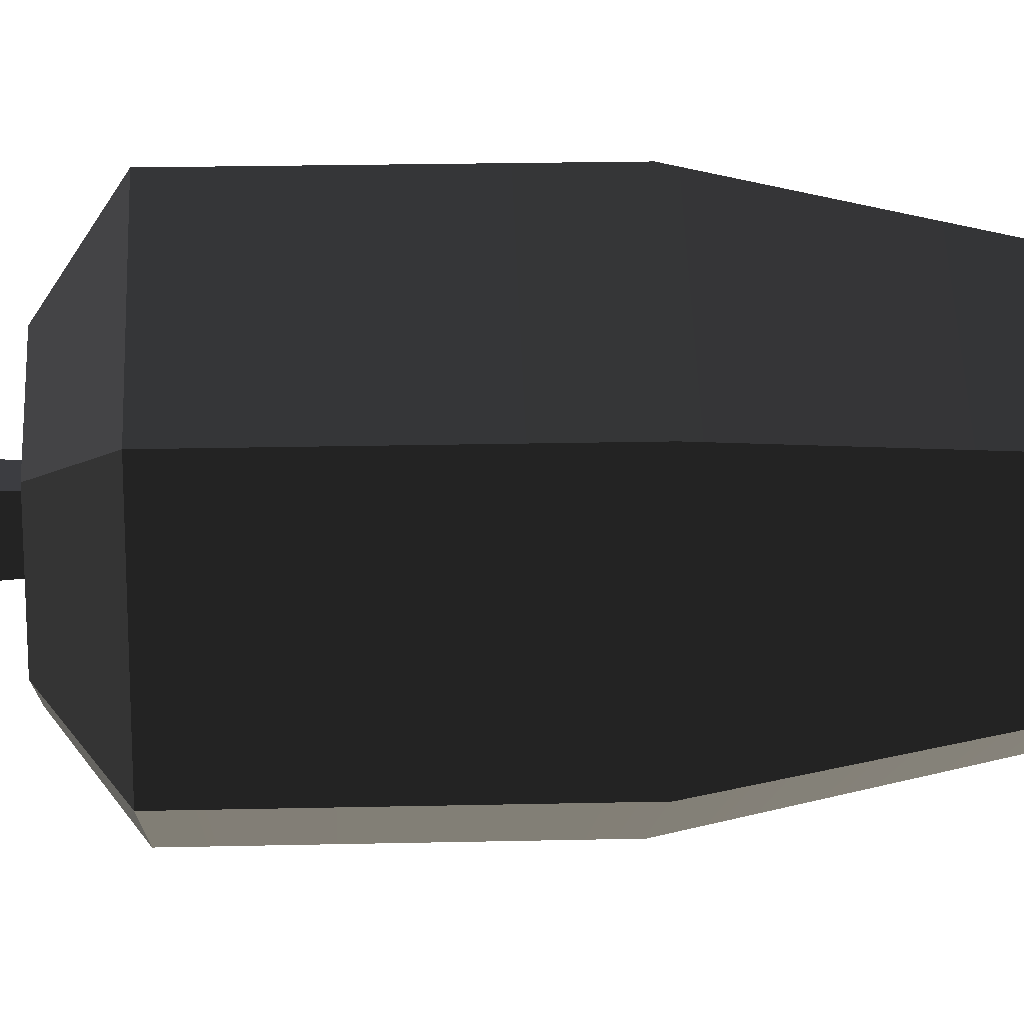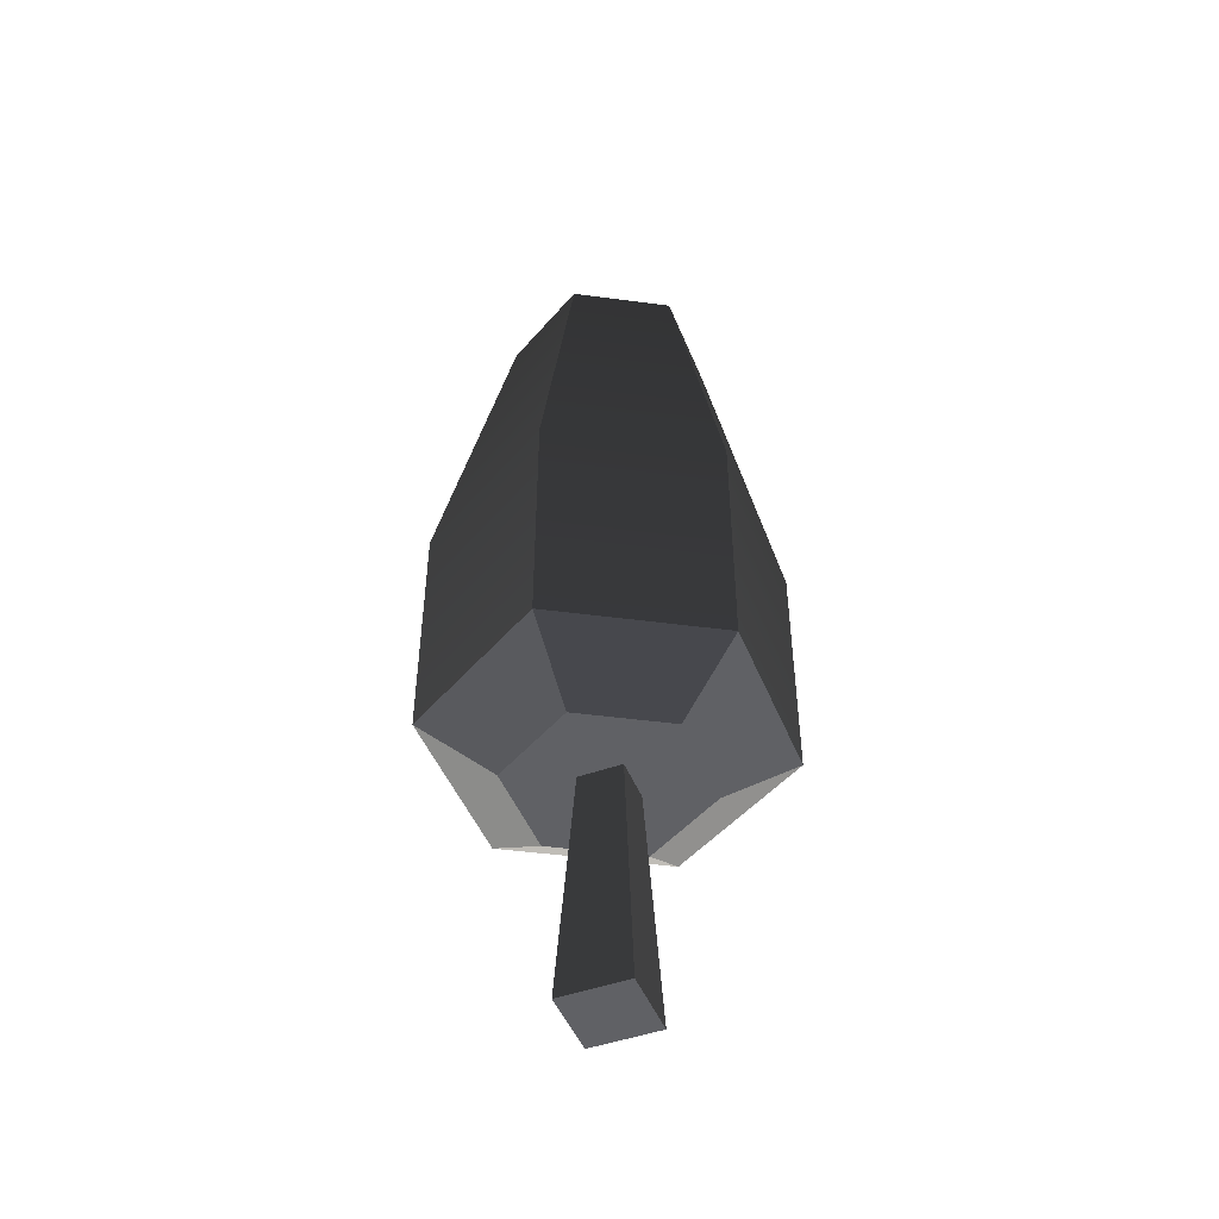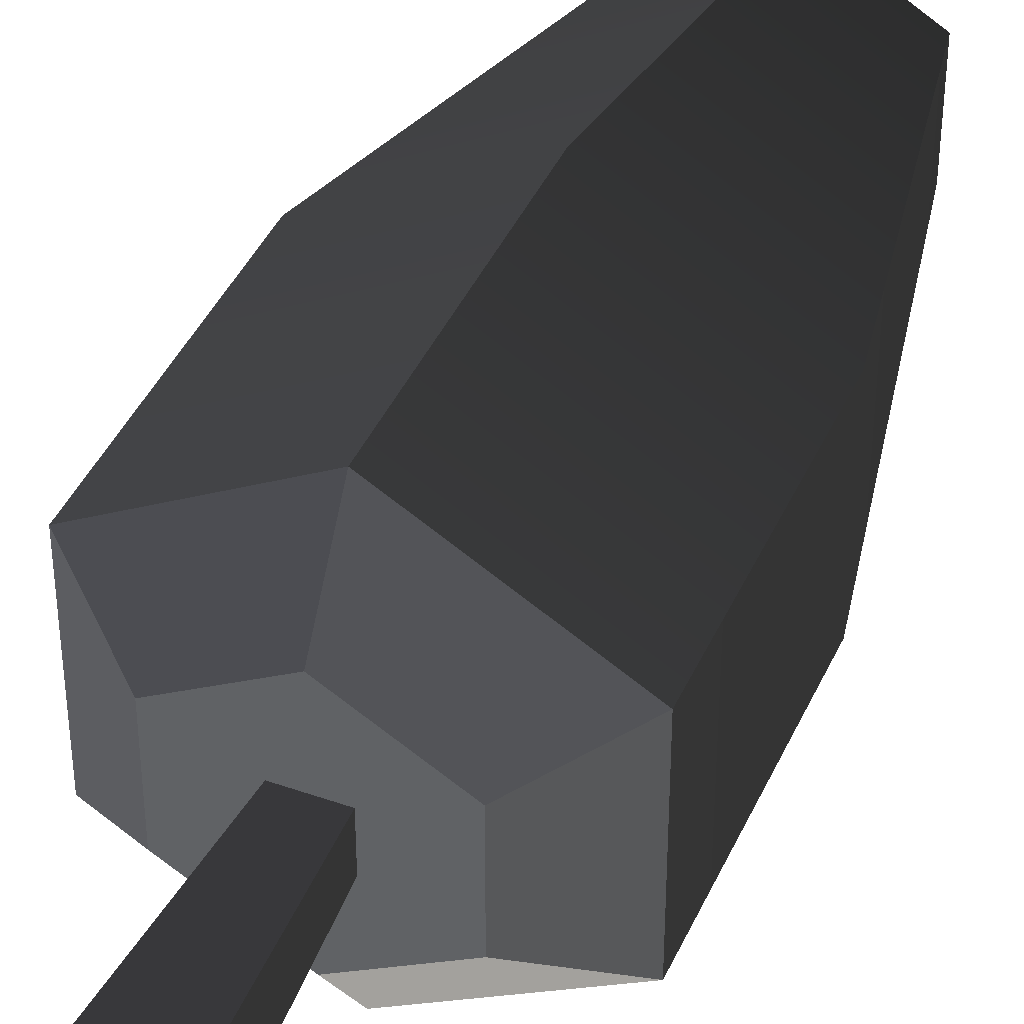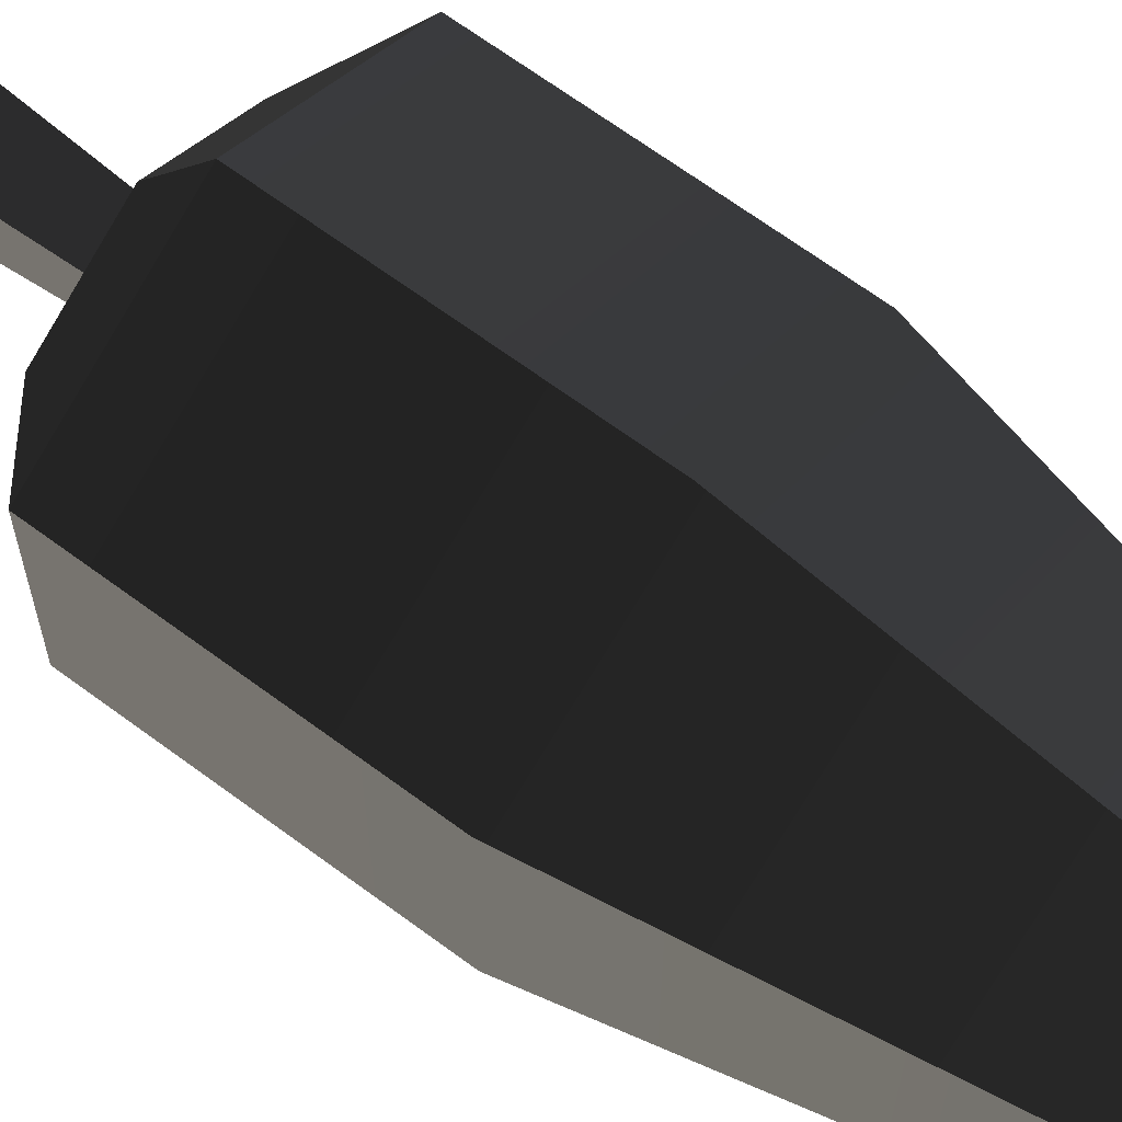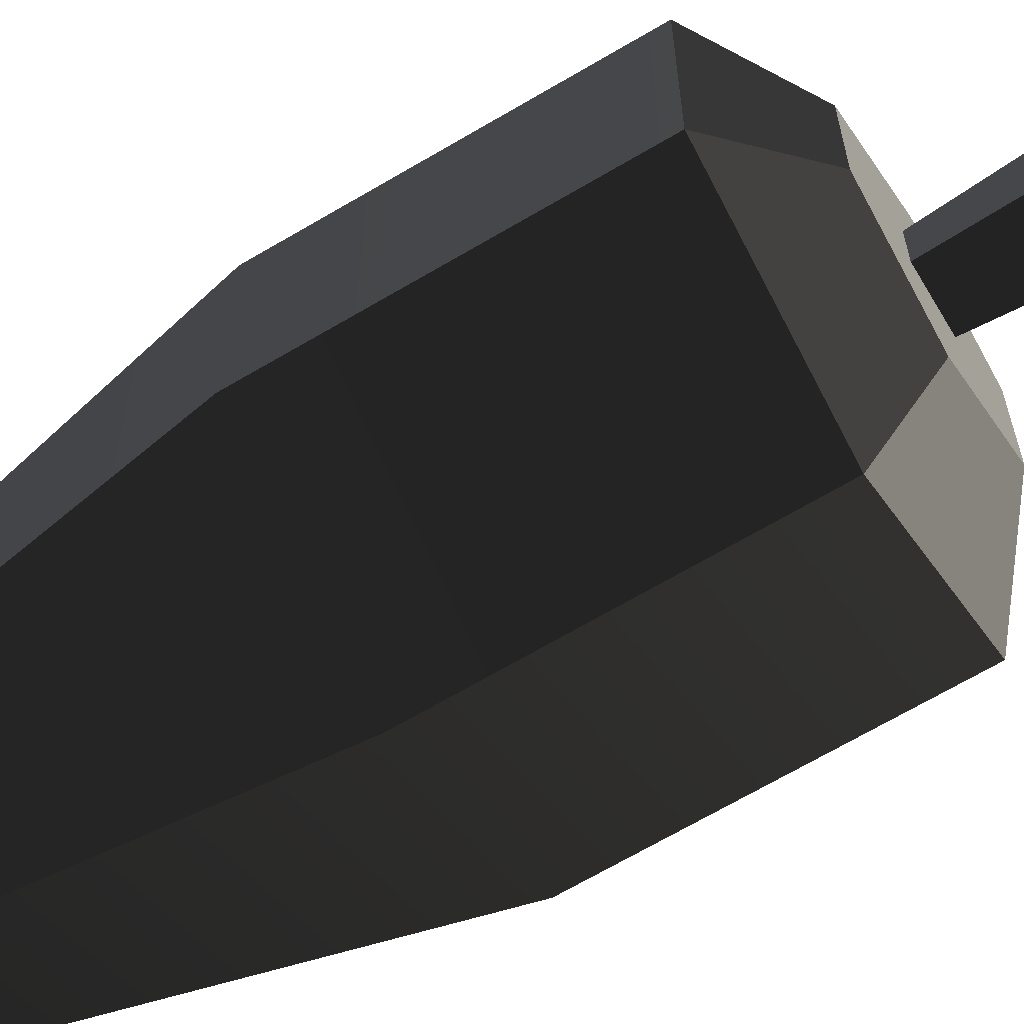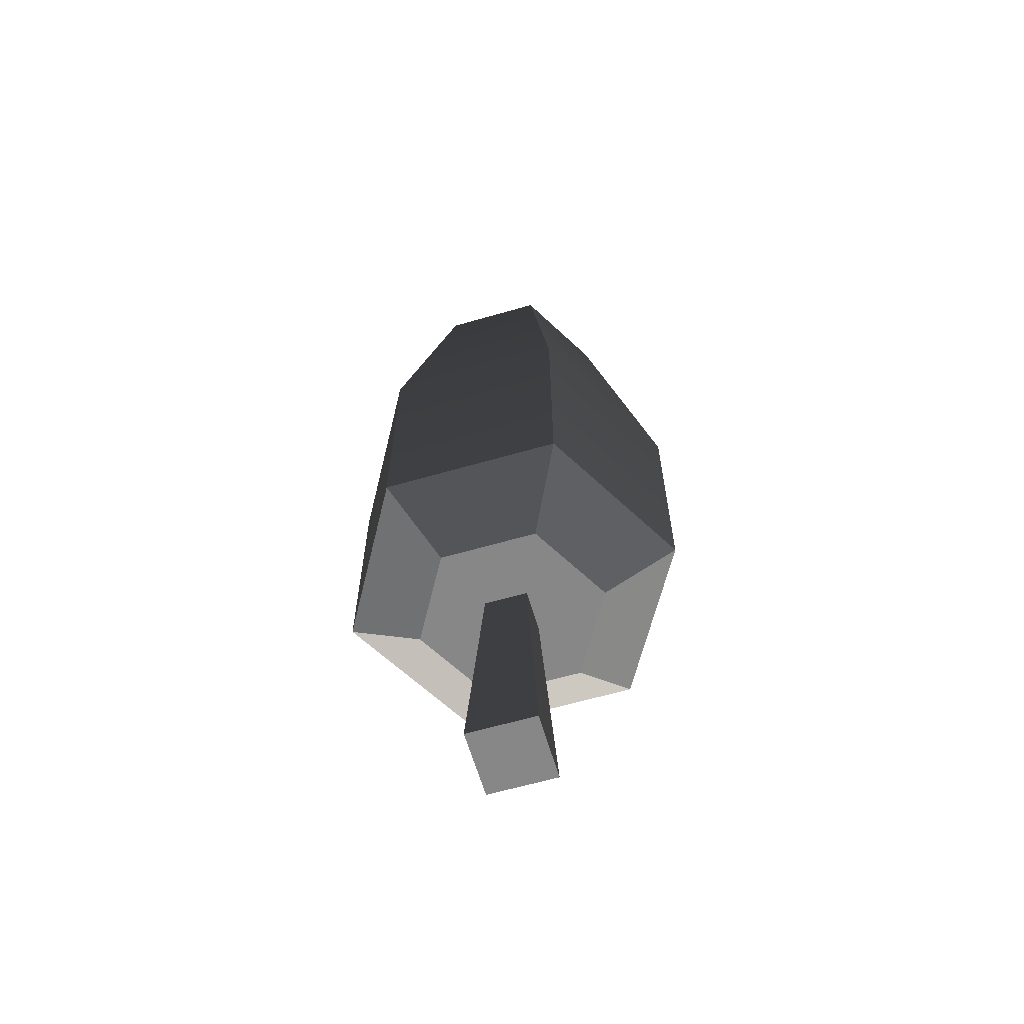
<metadata>
{"format":"obj","ext":"obj","renderer":"f3d","projection":"perspective","resolution":1024,"background":"white","views":[{"elev":20.0,"azim":87.5,"up":"+Z"},{"elev":-48.0,"azim":21.6,"up":"+Y"},{"elev":42.0,"azim":23.0,"up":"+Z"},{"elev":66.6,"azim":126.7,"up":"+Z"},{"elev":-67.2,"azim":-59.3,"up":"+Z"},{"elev":-62.6,"azim":106.3,"up":"+Y"}]}
</metadata>
<code>
g tree_small_dark
v 0 3.45 -2.047
v 1.773 3.45 -1.024
v 0 6.338 -2.047
v 1.773 6.338 -1.024
v -1.773 6.338 1.024
v -1.773 3.45 1.024
v -1.773 6.338 -1.024
v -1.773 3.45 -1.024
v -1.028 10.14 -0.5938
v 0 10.14 -1.188
v 1.028 10.14 -0.5938
v 0 11.1 0
v 0 6.338 2.047
v 0 10.14 1.188
v -1.028 10.14 0.5938
v 1.773 6.338 1.024
v 1.028 10.14 0.5938
v 1.773 3.45 1.024
v 0 3.45 2.047
v -0.993 2.857 -0.5733
v -0.993 2.857 0.5733
v 0 2.857 -1.147
v -0.2571 2.857 -0.2571
v 0.2571 2.857 -0.2571
v 0.993 2.857 -0.5733
v 0.2571 2.857 0.2571
v -0.2571 2.857 0.2571
v 0 2.857 1.147
v 0.993 2.857 0.5733
v 0.4048 0 0.4048
v -0.4048 0 0.4048
v -0.4048 0 -0.4048
v 0.4048 0 -0.4048
f 2 1 3
f 3 4 2
f 6 5 7
f 7 8 6
f 3 7 9
f 9 10 3
f 1 8 7
f 7 3 1
f 4 3 10
f 10 11 4
f 9 12 10
f 5 13 14
f 14 15 5
f 17 16 4
f 4 11 17
f 7 5 15
f 15 9 7
f 15 14 12
f 12 14 17
f 12 17 11
f 19 18 16
f 16 13 19
f 16 18 2
f 2 4 16
f 13 16 17
f 17 14 13
f 9 15 12
f 10 12 11
f 6 19 13
f 13 5 6
f 21 20 22
f 22 23 21
f 22 24 23
f 22 25 24
f 25 26 24
f 21 23 27
f 27 28 21
f 27 26 28
f 26 29 28
f 26 25 29
f 22 1 2
f 2 25 22
f 21 6 8
f 8 20 21
f 19 28 29
f 29 18 19
f 19 6 21
f 21 28 19
f 29 25 2
f 2 18 29
f 20 8 1
f 1 22 20
f 31 30 26
f 26 27 31
f 33 32 23
f 23 24 33
f 26 30 33
f 33 24 26
f 32 31 27
f 27 23 32
f 31 32 33
f 33 30 31

</code>
